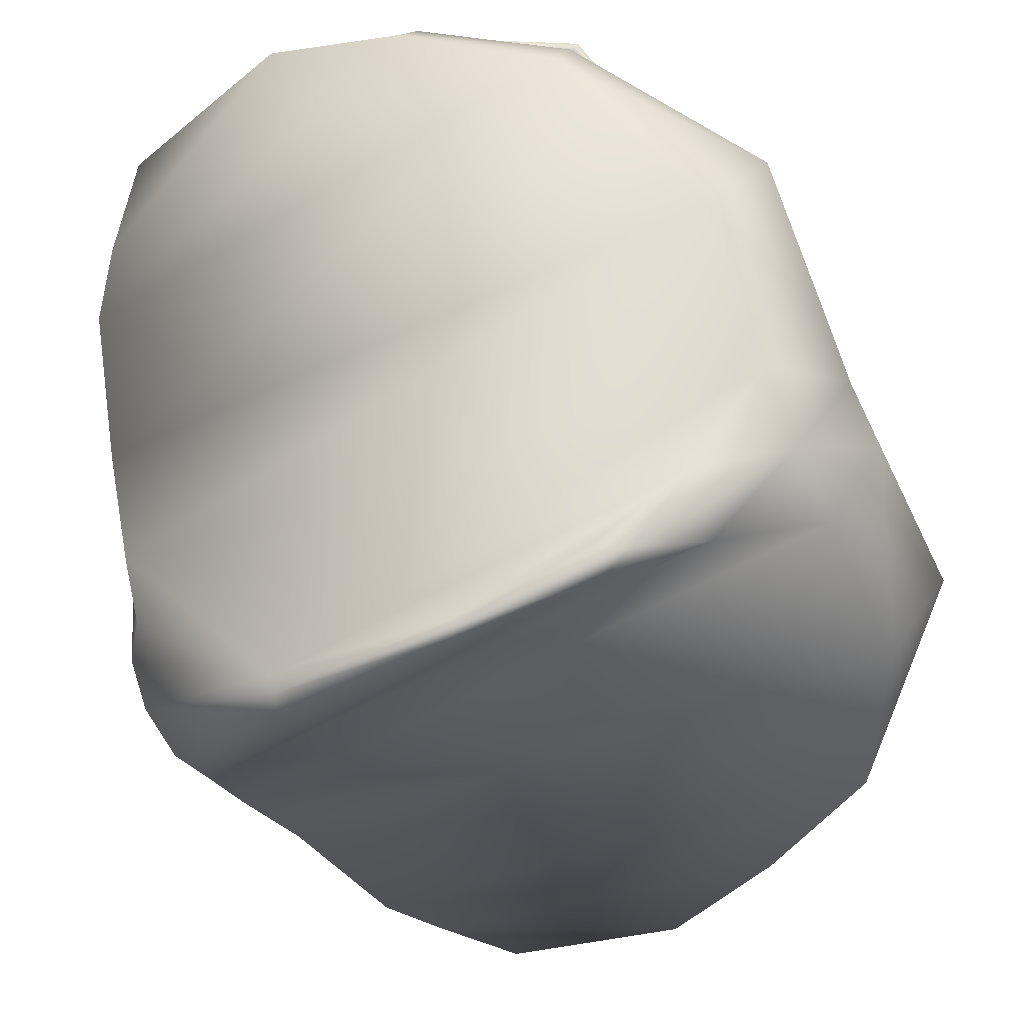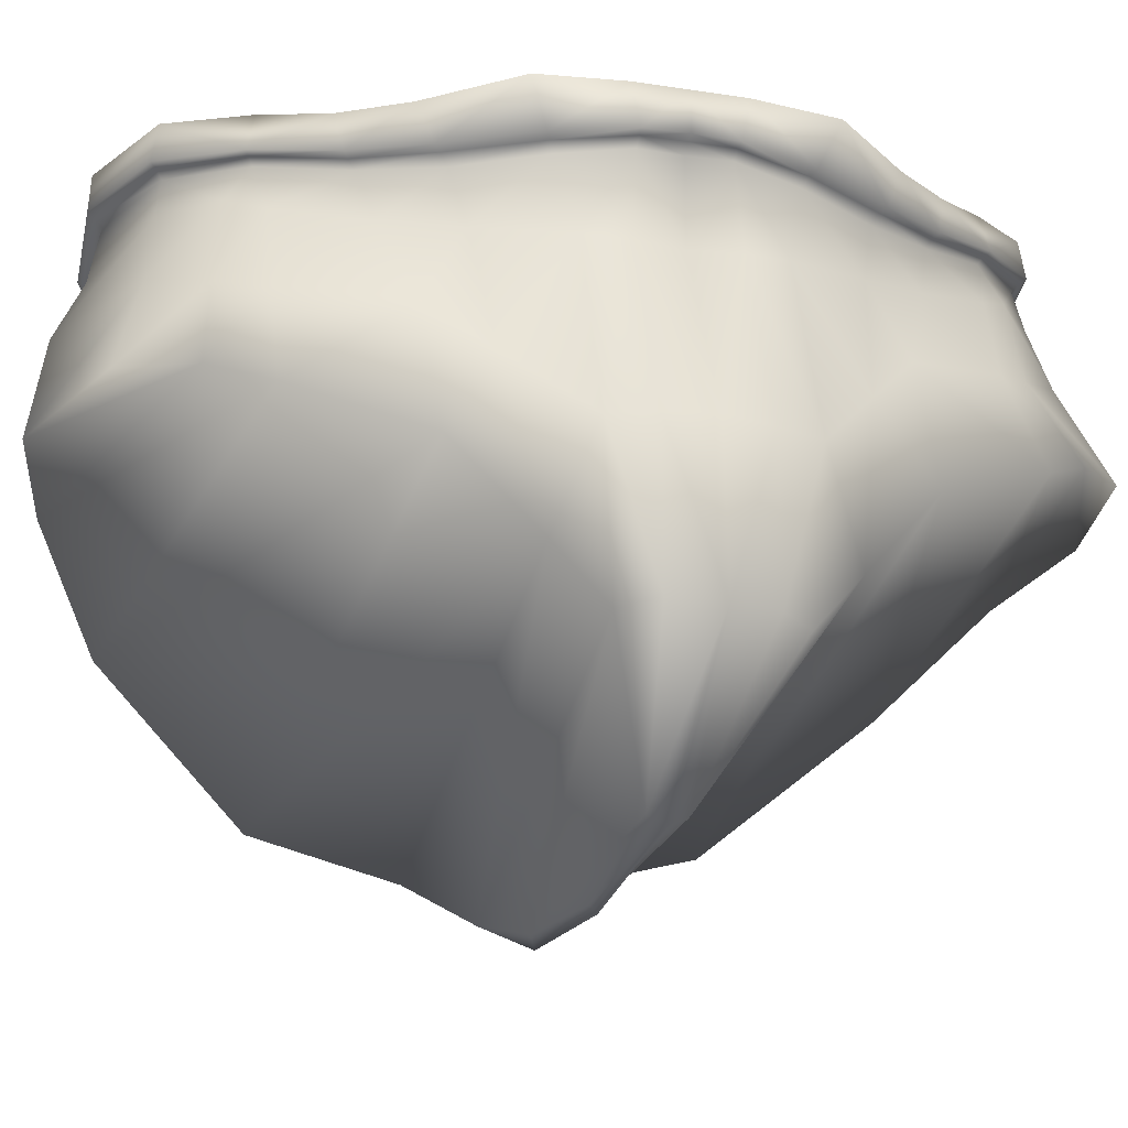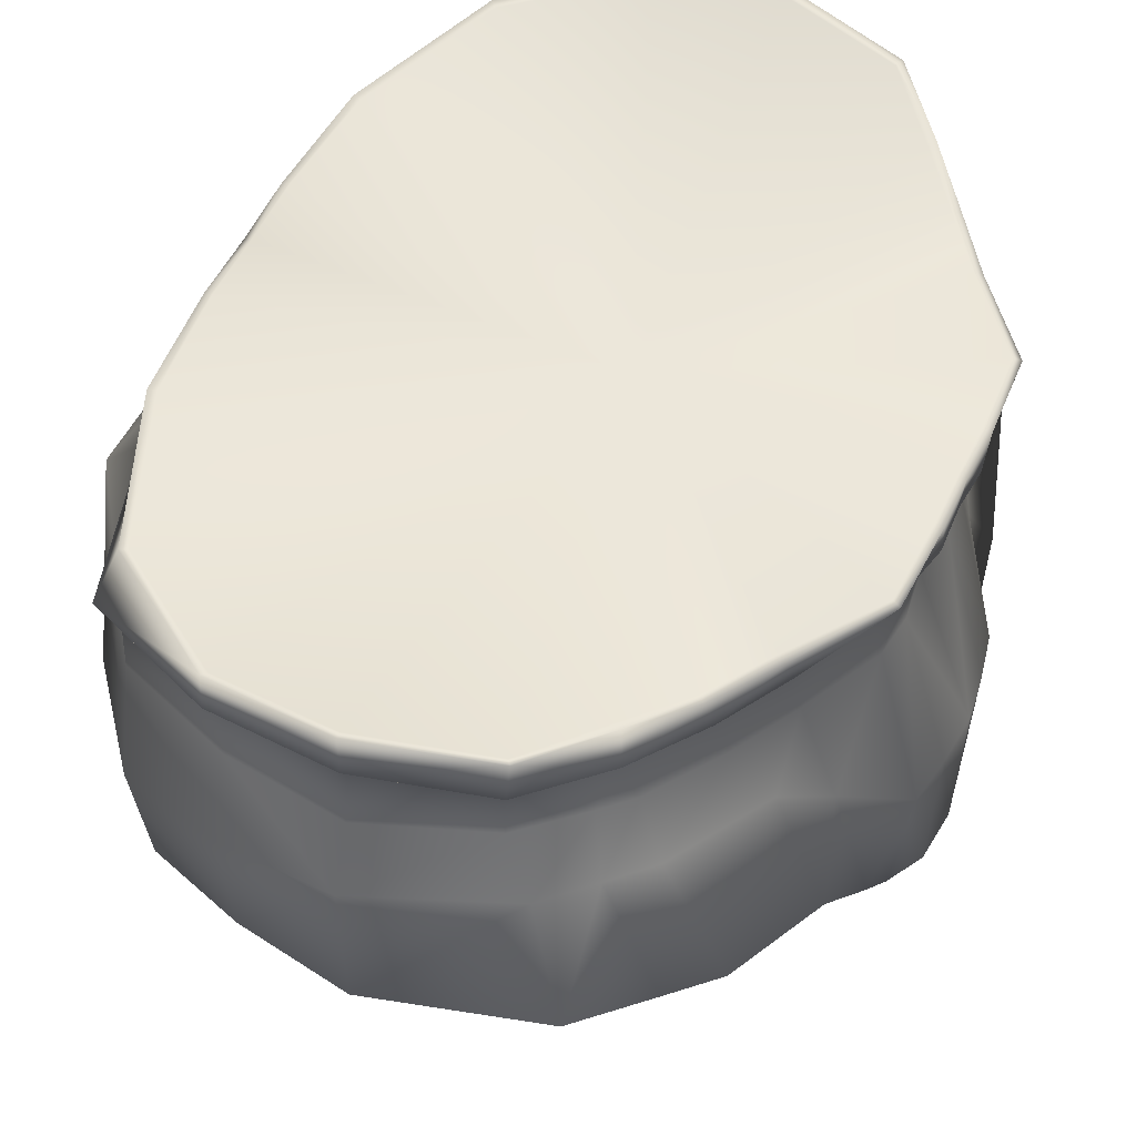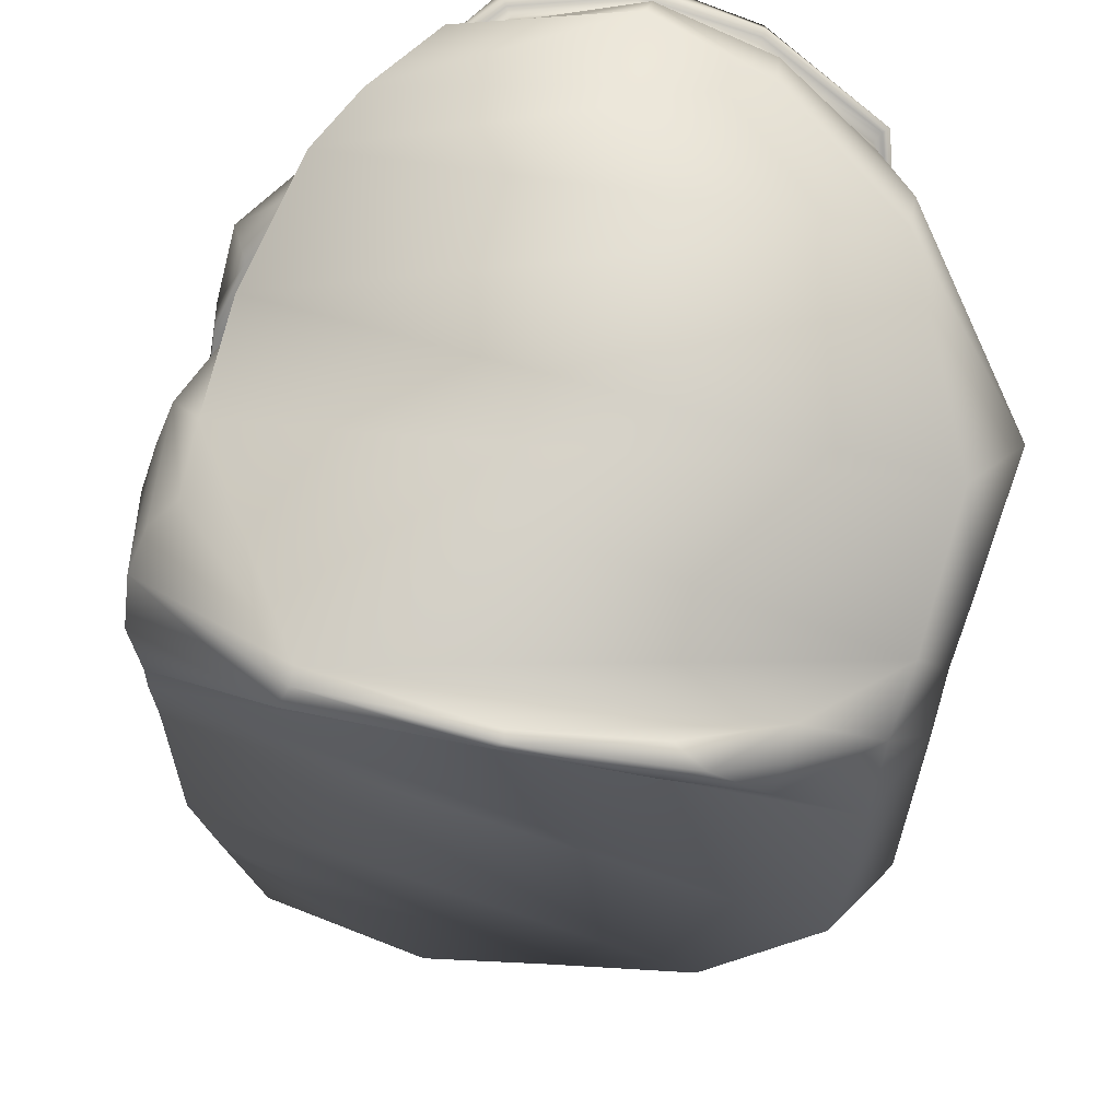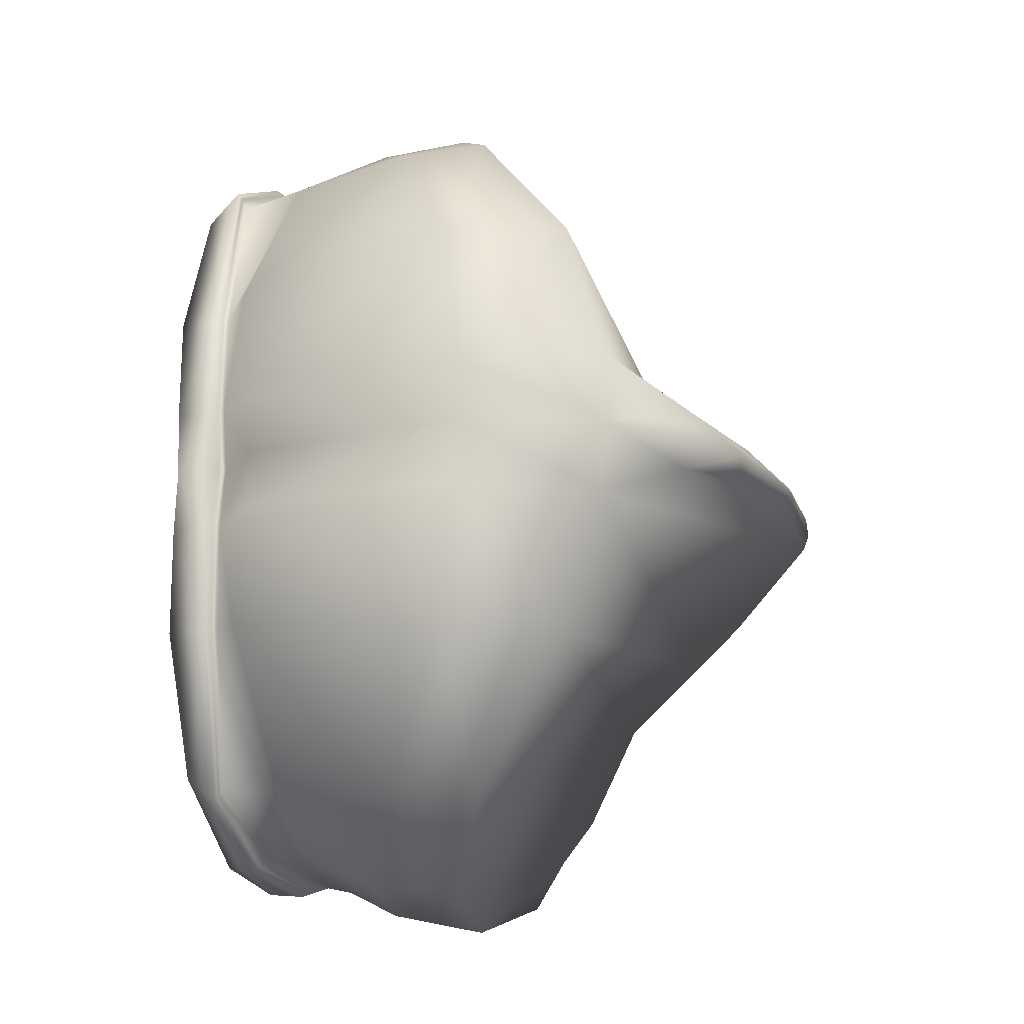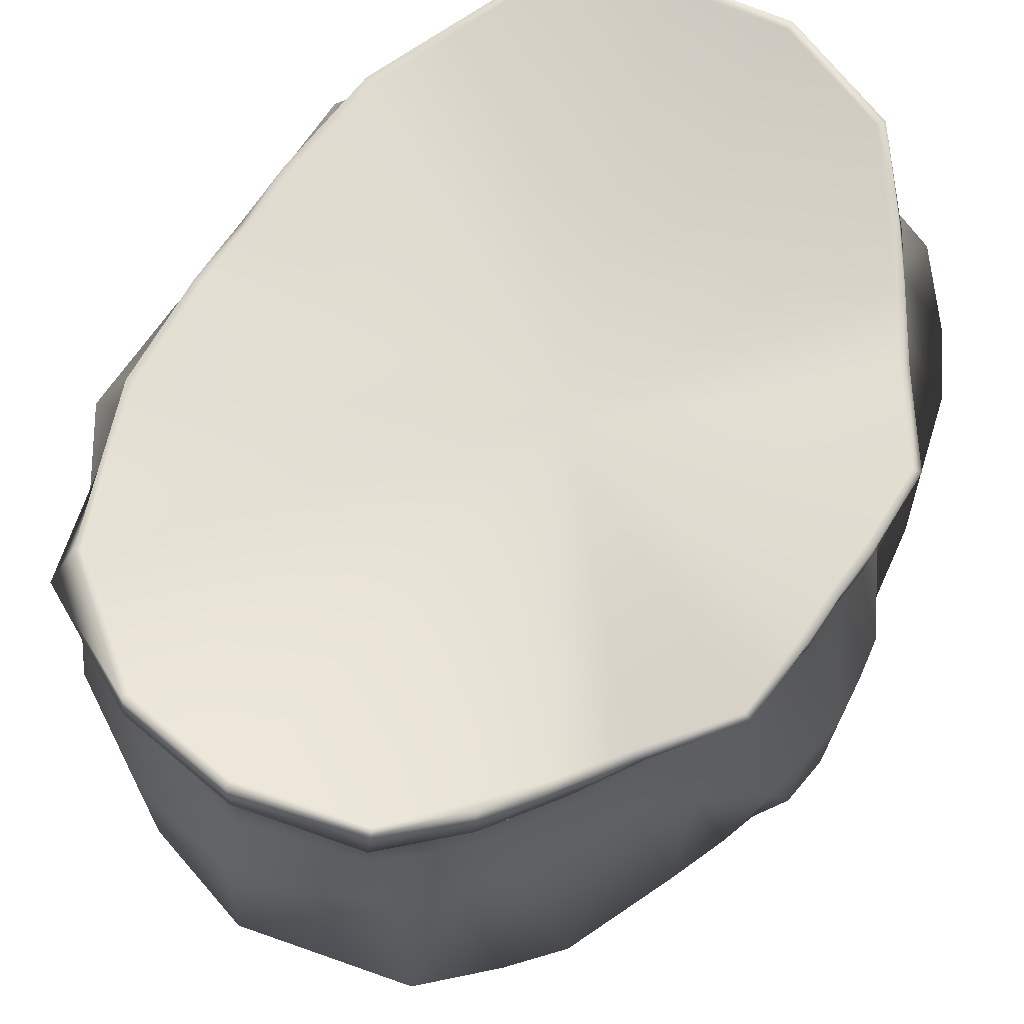
<metadata>
{"format":"obj","ext":"obj","renderer":"f3d","projection":"perspective","resolution":1024,"background":"white","views":[{"elev":-74.1,"azim":19.4,"up":"+Z"},{"elev":-22.7,"azim":-113.2,"up":"+Z"},{"elev":50.5,"azim":-160.5,"up":"+Z"},{"elev":-60.2,"azim":-16.7,"up":"+Z"},{"elev":-21.6,"azim":111.7,"up":"+Y"},{"elev":67.1,"azim":-150.4,"up":"+Z"}]}
</metadata>
<code>
v 1.787 0.01987 1.026
v 1.77 0.07462 1.025
v 1.665 -0.03462 1.022
v 1.787 -0.01994 1.026
v 1.733 0.1066 1.026
v 1.692 0.1154 1.029
v 1.785 -0.04418 1.026
v 1.667 -0.1864 1.039
v 1.709 -0.1845 1.036
v 1.751 -0.1588 1.032
v 1.776 -0.1075 1.03
v 1.783 -0.06836 1.028
v 1.628 0.0844 1.023
v 1.612 0.06603 1.019
v 1.596 0.04676 1.02
v 1.572 0.02054 1.022
v 1.649 0.1068 1.026
v 1.568 -0.008005 1.024
v 1.567 -0.02666 1.024
v 1.582 -0.1038 1.024
v 1.595 -0.1254 1.025
v 1.565 -0.04493 1.025
v 1.626 -0.1713 1.035
v 1.609 -0.146 1.03
v 1.563 -0.07394 1.025
v 1.574 -0.1479 0.9277
v 1.565 -0.1046 0.9101
v 1.749 -0.1815 0.9109
v 1.781 -0.1285 0.8643
v 1.604 -0.1907 0.9431
v 1.585 -0.1672 0.9374
v 1.659 -0.2108 0.9462
v 1.702 -0.203 0.9391
v 1.563 -0.07719 0.8792
v 1.782 -0.07652 0.8485
v 1.605 -0.04215 0.8164
v 1.749 -0.05851 0.8258
v 1.667 -0.04309 0.8093
v 1.714 -0.04984 0.8142
v 1.778 0.08465 1.01
v 1.773 0.07607 1.025
v 1.792 0.01939 1.009
v 1.79 0.02036 1.026
v 1.79 -0.02023 1.025
v 1.791 -0.02288 1.008
v 1.734 0.1108 1.015
v 1.734 0.1089 1.027
v 1.691 0.1192 1.017
v 1.692 0.1182 1.03
v 1.788 -0.04445 1.025
v 1.786 -0.04483 1.008
v 1.777 0.08752 0.935
v 1.817 0.02638 0.8973
v 1.77 0.089 0.901
v 1.792 0.02969 0.857
v 1.81 -0.02589 0.8947
v 1.786 -0.02261 0.8442
v 1.733 0.1172 0.9631
v 1.728 0.1196 0.9282
v 1.687 0.1347 0.9351
v 1.692 0.1277 0.9717
v 1.783 -0.04909 0.8457
v 1.808 -0.05007 0.8955
v 1.751 -0.04642 0.8232
v 1.749 -0.03569 0.8221
v 1.806 -0.02474 0.9842
v 1.788 -0.02063 1.005
v 1.802 -0.04688 0.9862
v 1.785 -0.04486 1.005
v 1.788 0.01987 1.006
v 1.807 0.01963 0.9885
v 1.773 0.07959 1.009
v 1.772 0.08428 0.9848
v 1.732 0.1068 0.9907
v 1.731 0.1039 1.012
v 1.692 0.1141 1.013
v 1.692 0.1179 0.9926
v 1.726 -0.04588 0.8094
v 1.667 -0.04135 0.8049
v 1.713 -0.03868 0.8107
v 1.665 -0.03742 0.8067
v 1.789 0.019 1.008
v 1.776 0.08321 1.009
v 1.788 -0.02263 1.008
v 1.733 0.1085 1.014
v 1.691 0.1166 1.015
v 1.783 -0.04461 1.008
v 1.779 -0.1084 1.03
v 1.753 -0.1605 1.033
v 1.781 -0.1089 1.013
v 1.757 -0.1713 1.019
v 1.786 -0.06858 1.027
v 1.787 -0.0673 1.009
v 1.709 -0.187 1.037
v 1.709 -0.1896 1.025
v 1.666 -0.1891 1.04
v 1.665 -0.1909 1.026
v 1.755 -0.1786 0.9446
v 1.804 -0.1272 0.9037
v 1.807 -0.07465 0.8976
v 1.707 -0.199 0.9739
v 1.665 -0.2022 0.9824
v 1.784 -0.06922 1.007
v 1.802 -0.06943 0.9857
v 1.777 -0.109 1.01
v 1.796 -0.1131 0.993
v 1.753 -0.1655 1.018
v 1.75 -0.1714 0.9939
v 1.707 -0.1825 1.022
v 1.708 -0.1868 1.001
v 1.666 -0.1861 1.023
v 1.666 -0.1911 1.003
v 1.778 -0.1082 1.012
v 1.755 -0.1695 1.018
v 1.784 -0.0671 1.009
v 1.708 -0.1871 1.024
v 1.666 -0.1884 1.025
v 1.607 0.0647 1.006
v 1.609 0.06782 1.019
v 1.625 0.08908 1.01
v 1.626 0.0863 1.023
v 1.575 0.01428 1.007
v 1.569 0.02168 1.021
v 1.592 0.04217 1.005
v 1.593 0.04827 1.019
v 1.649 0.111 1.014
v 1.648 0.1093 1.027
v 1.566 -0.01141 1.009
v 1.565 -0.007721 1.023
v 1.565 -0.02699 1.01
v 1.564 -0.02646 1.024
v 1.576 0.04414 0.9064
v 1.593 0.04563 0.9545
v 1.593 0.08609 0.9215
v 1.615 0.08294 0.9625
v 1.566 -0.001742 0.8584
v 1.56 0.003787 0.9128
v 1.569 0.01592 0.8772
v 1.58 0.02685 0.936
v 1.629 0.1242 0.9339
v 1.642 0.1124 0.9712
v 1.608 0.1038 0.9298
v 1.627 0.09662 0.9666
v 1.556 -0.0116 0.914
v 1.558 -0.01282 0.8605
v 1.553 -0.0286 0.9154
v 1.554 -0.03102 0.8609
v 1.606 -0.03645 0.8142
v 1.604 -0.02803 0.8152
v 1.65 0.1089 0.9955
v 1.652 0.1064 1.01
v 1.629 0.08544 1.007
v 1.63 0.09372 0.9948
v 1.605 0.05536 0.9835
v 1.61 0.06018 1.002
v 1.622 0.0828 0.9904
v 1.591 0.0321 0.9799
v 1.595 0.03692 1
v 1.576 0.003622 0.9763
v 1.58 0.0107 1.003
v 1.573 -0.01108 0.9759
v 1.572 -0.01212 1.005
v 1.571 -0.02757 1.006
v 1.574 -0.02868 0.9767
v 1.627 0.08727 1.01
v 1.609 0.06268 1.005
v 1.594 0.03995 1.004
v 1.578 0.01247 1.006
v 1.65 0.109 1.012
v 1.569 -0.01204 1.008
v 1.568 -0.02725 1.009
v 1.606 -0.1475 1.03
v 1.592 -0.1268 1.025
v 1.605 -0.1509 1.018
v 1.591 -0.1242 1.012
v 1.58 -0.105 1.023
v 1.561 -0.07471 1.024
v 1.58 -0.09961 1.009
v 1.567 -0.06919 1.009
v 1.624 -0.1735 1.036
v 1.624 -0.1761 1.023
v 1.562 -0.04478 1.024
v 1.563 -0.04214 1.01
v 1.596 -0.1459 0.9692
v 1.58 -0.1061 0.9588
v 1.571 -0.08655 0.9391
v 1.555 -0.06196 0.9143
v 1.563 -0.06021 0.8596
v 1.618 -0.1789 0.9801
v 1.606 -0.1612 0.9742
v 1.553 -0.04605 0.9147
v 1.556 -0.04795 0.861
v 1.628 -0.1723 1.019
v 1.626 -0.1753 1.004
v 1.609 -0.1481 1.015
v 1.609 -0.1572 1.002
v 1.594 -0.1205 1.007
v 1.602 -0.1453 0.9972
v 1.59 -0.1159 0.9885
v 1.583 -0.09519 1.004
v 1.581 -0.09109 0.9835
v 1.573 -0.06669 1.005
v 1.57 -0.06073 0.9781
v 1.569 -0.0426 1.006
v 1.57 -0.04572 0.9769
v 1.593 -0.1226 1.01
v 1.607 -0.1495 1.017
v 1.57 -0.06789 1.008
v 1.582 -0.09778 1.008
v 1.626 -0.1744 1.021
v 1.566 -0.04201 1.009
f 1 2 3
f 4 1 3
f 2 5 3
f 5 6 3
f 7 4 3
f 8 9 3
f 9 10 3
f 10 11 3
f 11 12 3
f 12 7 3
f 13 14 3
f 15 16 3
f 6 17 3
f 17 13 3
f 16 18 3
f 14 15 3
f 18 19 3
f 20 21 3
f 19 22 3
f 23 8 3
f 24 23 3
f 22 25 3
f 25 20 3
f 21 24 3
f 26 27 28
f 27 29 28
f 30 31 32
f 31 33 32
f 27 34 29
f 34 35 29
f 34 36 35
f 36 37 35
f 31 26 33
f 26 28 33
f 36 38 37
f 38 39 37
f 40 41 42
f 41 43 42
f 43 44 42
f 44 45 42
f 46 47 40
f 47 41 40
f 48 49 46
f 49 47 46
f 44 50 45
f 50 51 45
f 52 53 54
f 53 55 54
f 53 56 55
f 56 57 55
f 58 52 59
f 52 54 59
f 60 61 59
f 61 58 59
f 57 56 62
f 56 63 62
f 64 65 62
f 65 57 62
f 66 67 68
f 67 69 68
f 70 67 71
f 67 66 71
f 72 70 73
f 70 71 73
f 74 75 73
f 75 72 73
f 76 75 77
f 75 74 77
f 78 79 80
f 79 81 80
f 56 66 63
f 66 68 63
f 71 66 53
f 66 56 53
f 73 71 52
f 71 53 52
f 74 73 58
f 73 52 58
f 77 74 61
f 74 58 61
f 64 78 65
f 78 80 65
f 70 72 82
f 72 83 82
f 84 67 82
f 67 70 82
f 72 75 83
f 75 85 83
f 75 76 85
f 76 86 85
f 87 69 84
f 69 67 84
f 82 83 42
f 83 40 42
f 1 43 2
f 43 41 2
f 84 82 45
f 82 42 45
f 44 1 4
f 43 1 44
f 85 46 83
f 46 40 83
f 5 2 47
f 2 41 47
f 86 48 85
f 48 46 85
f 5 47 6
f 47 49 6
f 87 84 51
f 84 45 51
f 4 7 44
f 7 50 44
f 88 89 90
f 89 91 90
f 88 90 92
f 90 93 92
f 89 94 91
f 94 95 91
f 94 96 95
f 96 97 95
f 92 93 50
f 93 51 50
f 98 28 99
f 28 29 99
f 99 29 100
f 29 35 100
f 101 33 98
f 33 28 98
f 101 102 33
f 102 32 33
f 100 35 63
f 35 62 63
f 64 62 37
f 62 35 37
f 69 103 68
f 103 104 68
f 105 106 103
f 106 104 103
f 107 108 105
f 108 106 105
f 107 109 108
f 109 110 108
f 111 112 109
f 112 110 109
f 78 39 79
f 39 38 79
f 68 104 63
f 104 100 63
f 106 99 104
f 99 100 104
f 108 98 106
f 98 99 106
f 110 101 108
f 101 98 108
f 112 102 110
f 102 101 110
f 39 78 37
f 78 64 37
f 105 113 107
f 113 114 107
f 105 103 113
f 103 115 113
f 107 114 109
f 114 116 109
f 109 116 111
f 116 117 111
f 103 69 115
f 69 87 115
f 91 114 90
f 114 113 90
f 11 10 88
f 10 89 88
f 90 113 93
f 113 115 93
f 12 11 92
f 11 88 92
f 116 114 95
f 114 91 95
f 89 10 94
f 10 9 94
f 117 116 97
f 116 95 97
f 9 8 94
f 8 96 94
f 93 115 51
f 115 87 51
f 50 7 92
f 7 12 92
f 118 119 120
f 119 121 120
f 122 123 124
f 123 125 124
f 126 127 48
f 127 49 48
f 121 127 120
f 127 126 120
f 128 129 122
f 129 123 122
f 124 125 118
f 125 119 118
f 130 131 128
f 131 129 128
f 132 133 134
f 133 135 134
f 136 137 138
f 137 139 138
f 140 141 60
f 141 61 60
f 142 143 140
f 143 141 140
f 144 137 145
f 137 136 145
f 138 139 132
f 139 133 132
f 146 144 147
f 144 145 147
f 148 147 149
f 147 145 149
f 79 148 81
f 148 149 81
f 149 145 136
f 150 151 77
f 151 76 77
f 152 151 153
f 151 150 153
f 154 155 156
f 155 152 156
f 157 158 154
f 158 155 154
f 159 160 157
f 160 158 157
f 161 162 159
f 162 160 159
f 163 162 164
f 162 161 164
f 141 150 61
f 150 77 61
f 143 153 141
f 153 150 141
f 133 154 135
f 154 156 135
f 139 157 133
f 157 154 133
f 137 159 139
f 159 157 139
f 144 161 137
f 161 159 137
f 164 161 146
f 161 144 146
f 134 135 142
f 135 143 142
f 135 156 143
f 156 153 143
f 152 153 156
f 165 152 166
f 152 155 166
f 167 158 168
f 158 160 168
f 76 151 86
f 151 169 86
f 169 151 165
f 151 152 165
f 160 162 168
f 162 170 168
f 166 155 167
f 155 158 167
f 162 163 170
f 163 171 170
f 166 118 165
f 118 120 165
f 13 121 14
f 121 119 14
f 168 122 167
f 122 124 167
f 15 125 16
f 125 123 16
f 86 169 48
f 169 126 48
f 6 49 17
f 49 127 17
f 165 120 169
f 120 126 169
f 13 17 121
f 17 127 121
f 170 128 168
f 128 122 168
f 18 16 129
f 16 123 129
f 167 124 166
f 124 118 166
f 14 119 15
f 119 125 15
f 171 130 170
f 130 128 170
f 19 18 131
f 18 129 131
f 172 173 174
f 173 175 174
f 176 177 178
f 177 179 178
f 96 180 97
f 180 181 97
f 172 174 180
f 174 181 180
f 177 182 179
f 182 183 179
f 173 176 175
f 176 178 175
f 182 131 183
f 131 130 183
f 184 185 26
f 185 27 26
f 186 187 34
f 187 188 34
f 102 189 32
f 189 30 32
f 189 190 30
f 190 31 30
f 191 192 187
f 192 188 187
f 185 186 27
f 186 34 27
f 146 147 191
f 147 192 191
f 148 36 147
f 36 192 147
f 34 188 36
f 79 38 148
f 38 36 148
f 36 188 192
f 111 193 112
f 193 194 112
f 195 196 193
f 196 194 193
f 195 197 198
f 197 199 198
f 197 200 199
f 200 201 199
f 200 202 201
f 202 203 201
f 202 204 203
f 204 205 203
f 163 164 204
f 164 205 204
f 112 194 102
f 194 189 102
f 194 196 189
f 196 190 189
f 198 199 184
f 199 185 184
f 199 201 185
f 201 186 185
f 201 203 186
f 203 187 186
f 203 205 187
f 205 191 187
f 164 146 205
f 146 191 205
f 190 184 31
f 184 26 31
f 196 198 190
f 198 184 190
f 195 198 196
f 197 195 206
f 195 207 206
f 202 200 208
f 200 209 208
f 111 117 193
f 117 210 193
f 195 193 207
f 193 210 207
f 202 208 204
f 208 211 204
f 200 197 209
f 197 206 209
f 163 204 171
f 204 211 171
f 206 207 175
f 207 174 175
f 24 21 172
f 21 173 172
f 208 209 179
f 209 178 179
f 20 25 176
f 25 177 176
f 181 210 97
f 210 117 97
f 8 23 96
f 23 180 96
f 207 210 174
f 210 181 174
f 180 23 172
f 23 24 172
f 211 208 183
f 208 179 183
f 177 25 182
f 25 22 182
f 209 206 178
f 206 175 178
f 21 20 173
f 20 176 173
f 171 211 130
f 211 183 130
f 182 22 131
f 22 19 131
f 55 132 54
f 132 134 54
f 136 138 65
f 138 57 65
f 59 142 60
f 142 140 60
f 57 138 55
f 138 132 55
f 80 136 65
f 54 134 59
f 134 142 59
f 81 149 80
f 149 136 80

</code>
